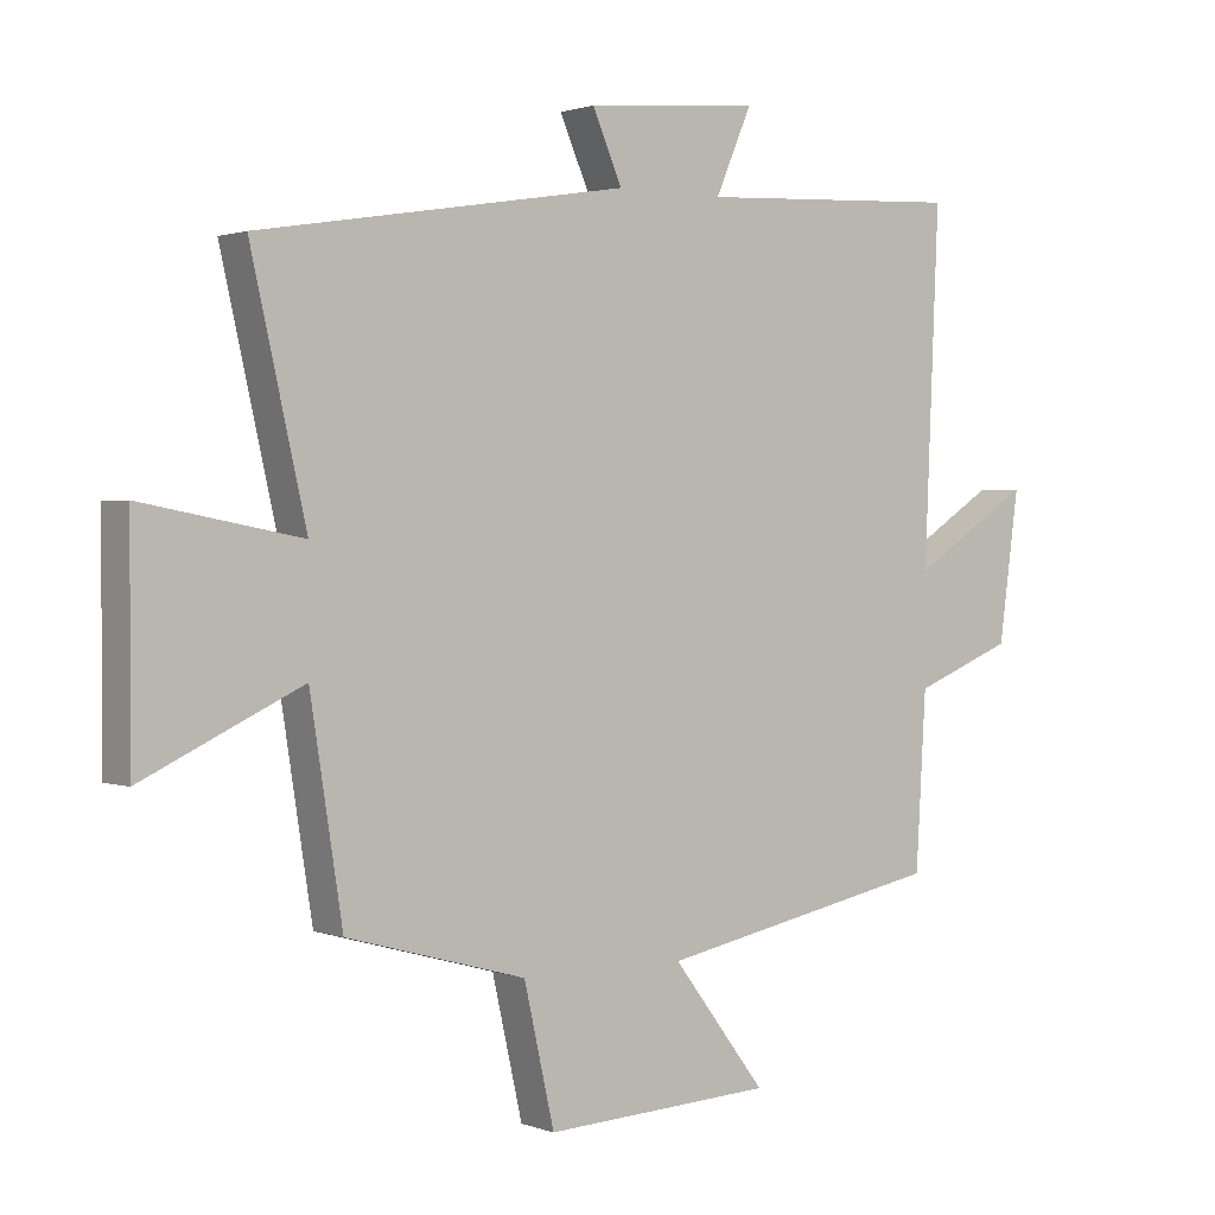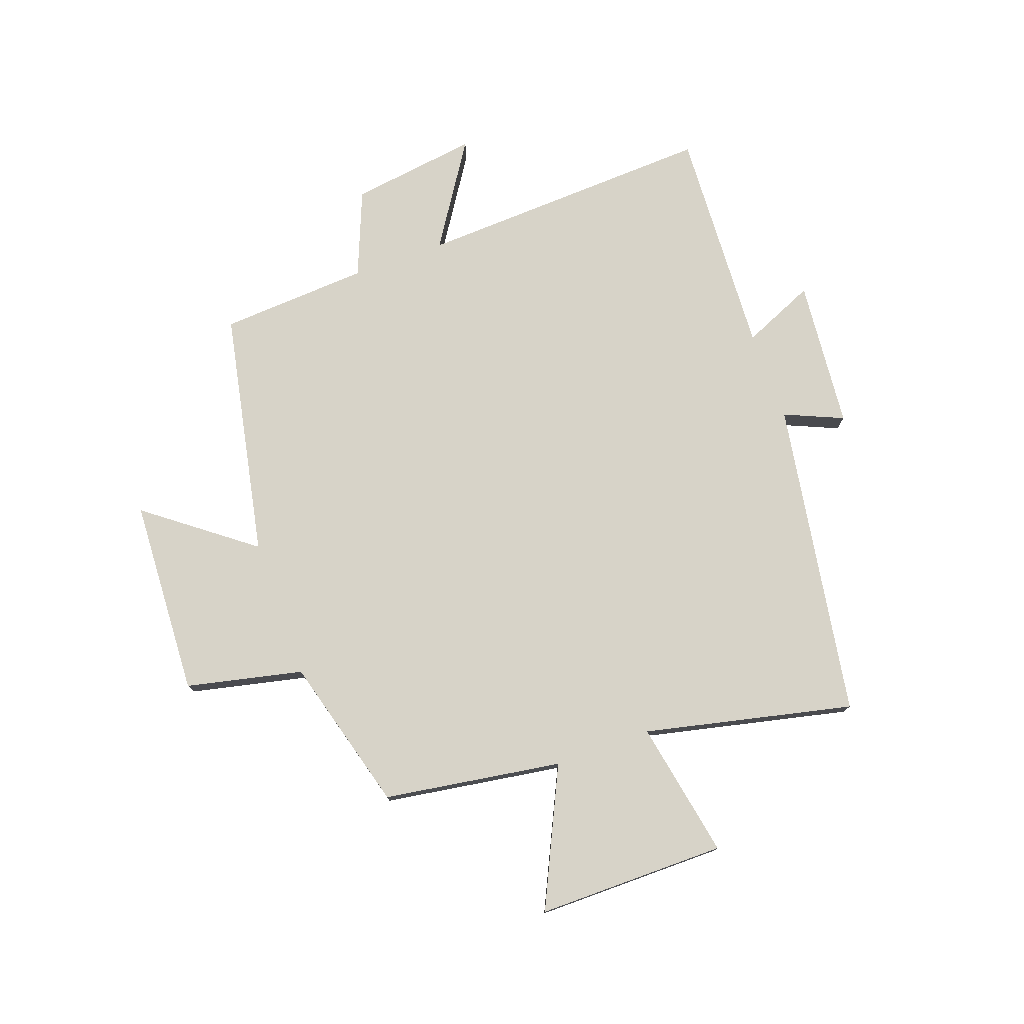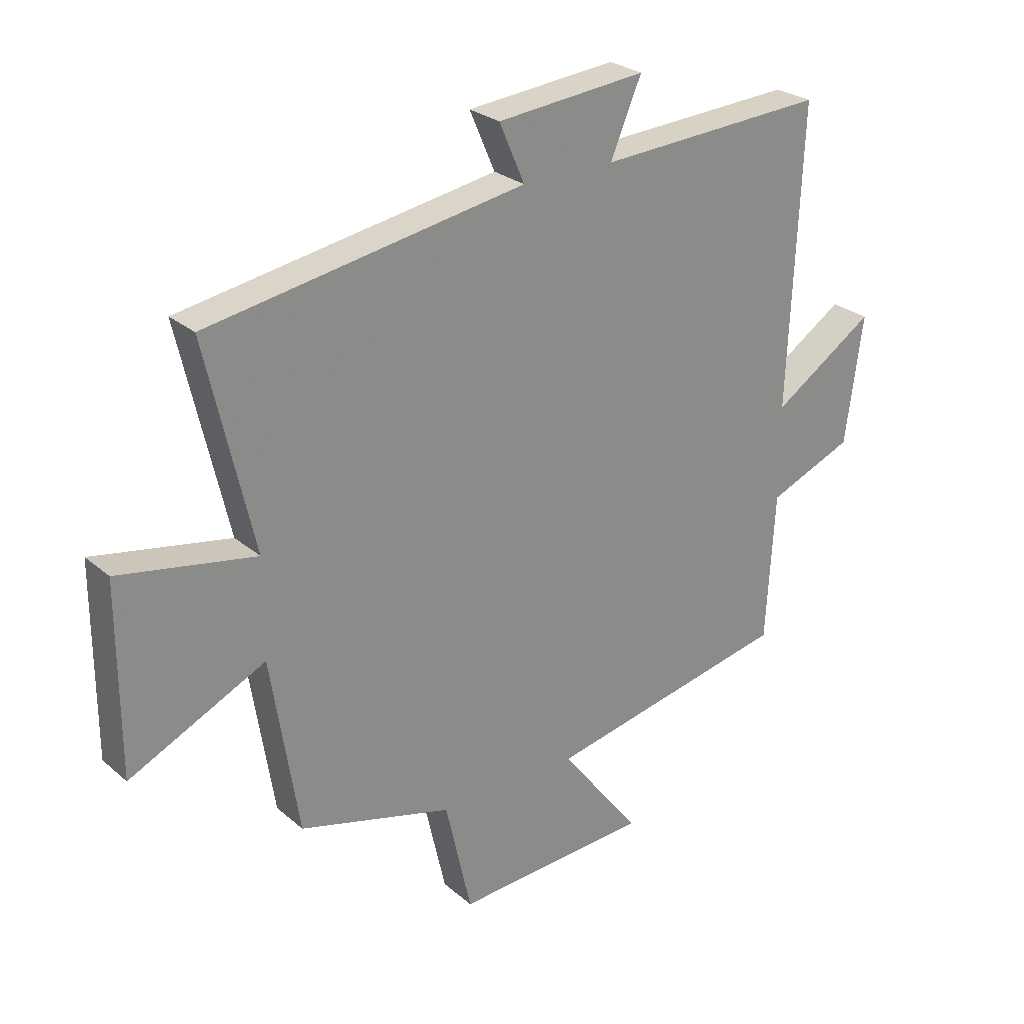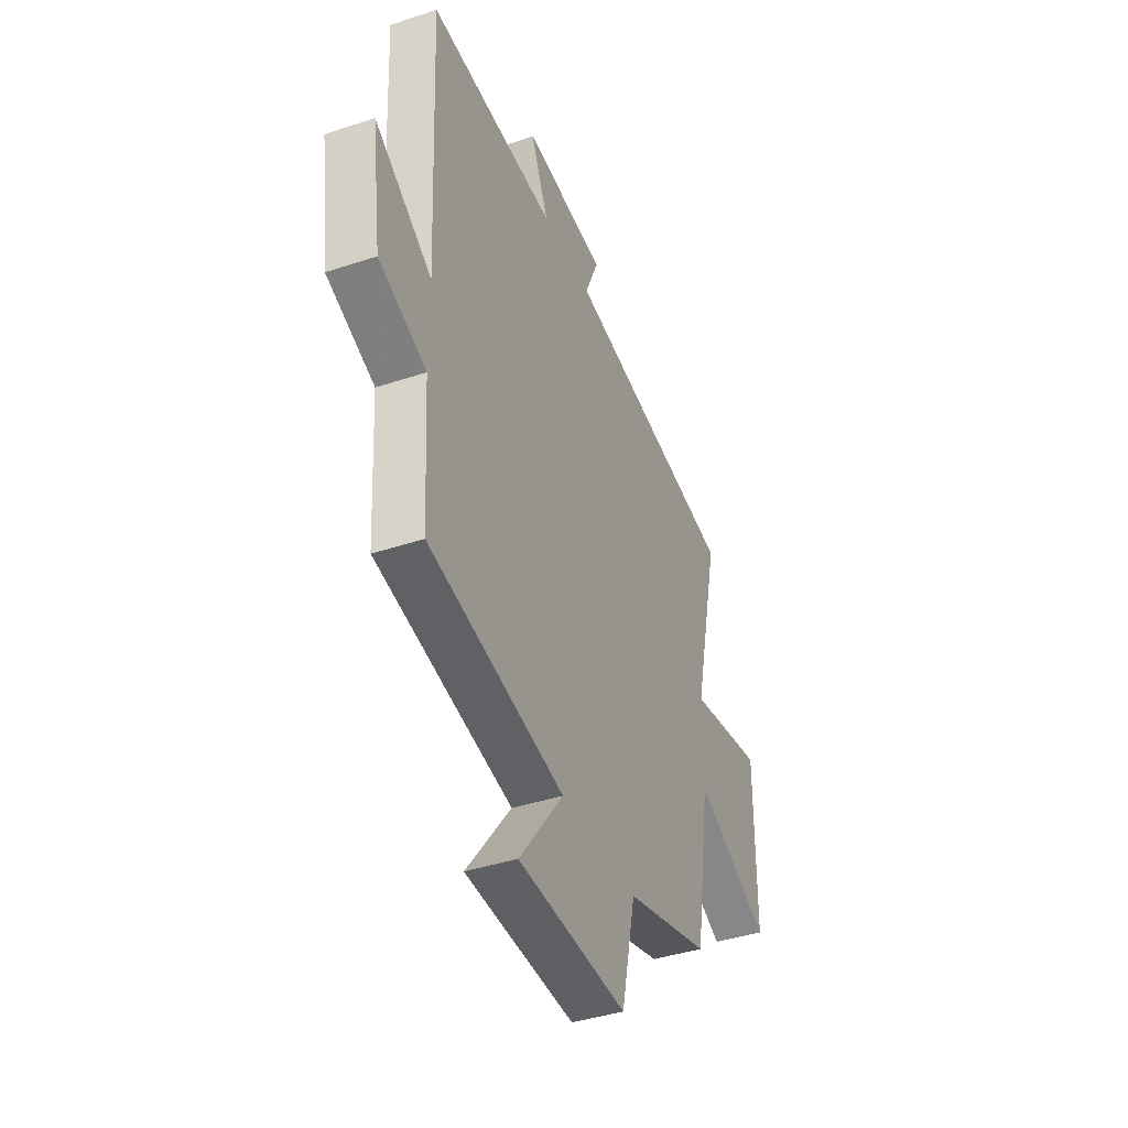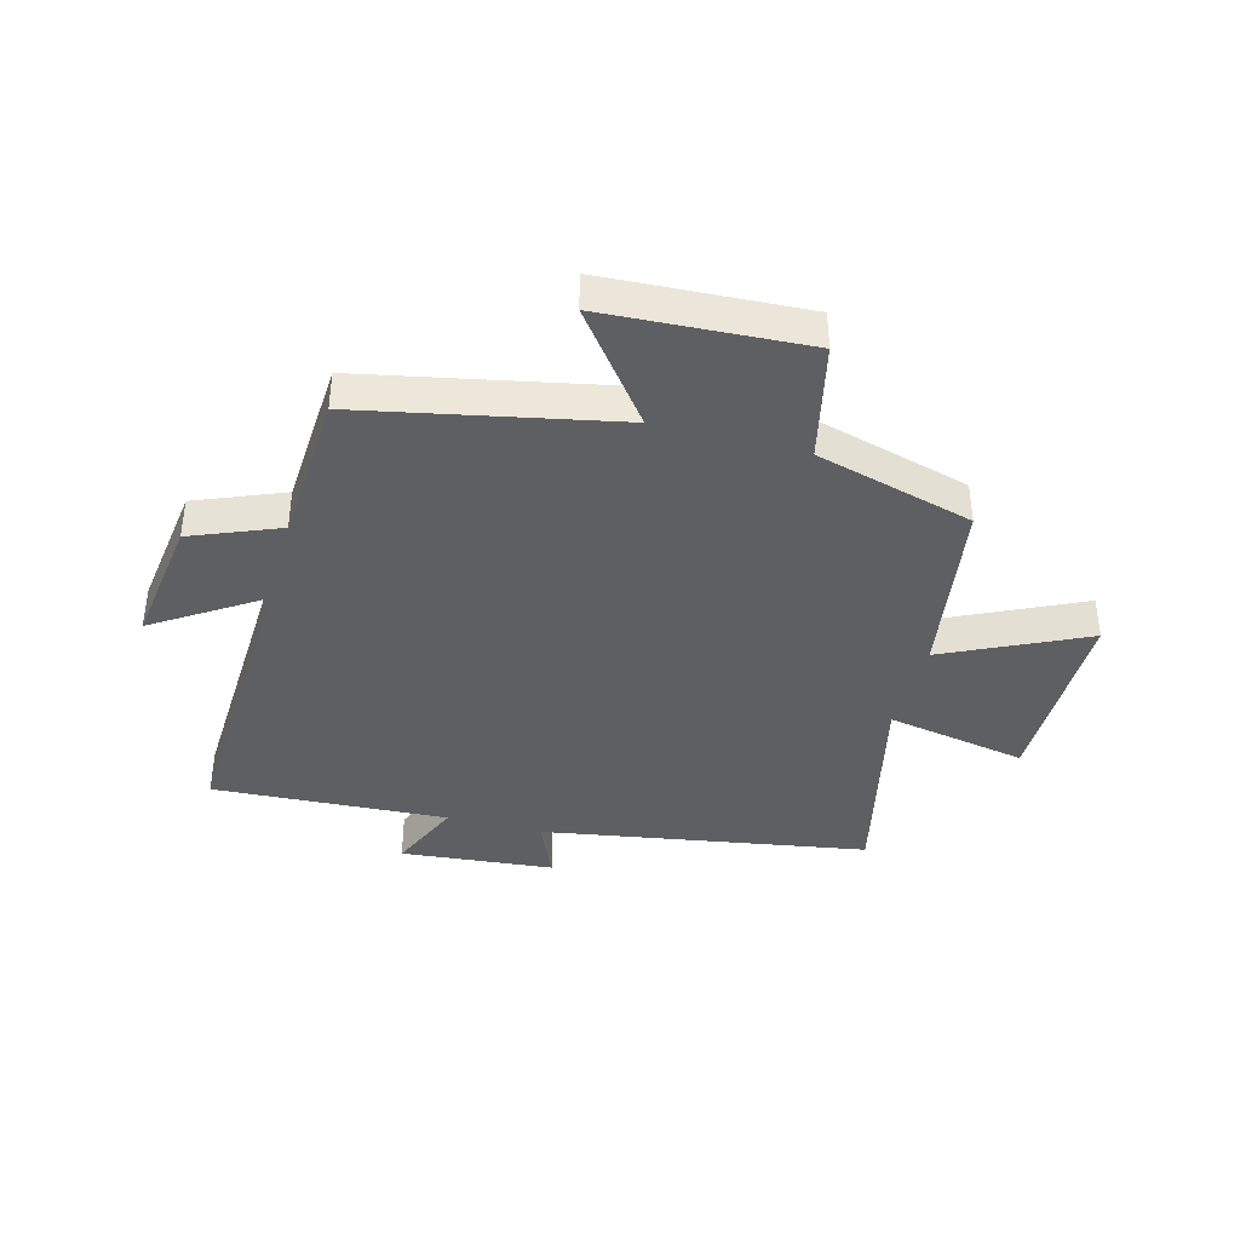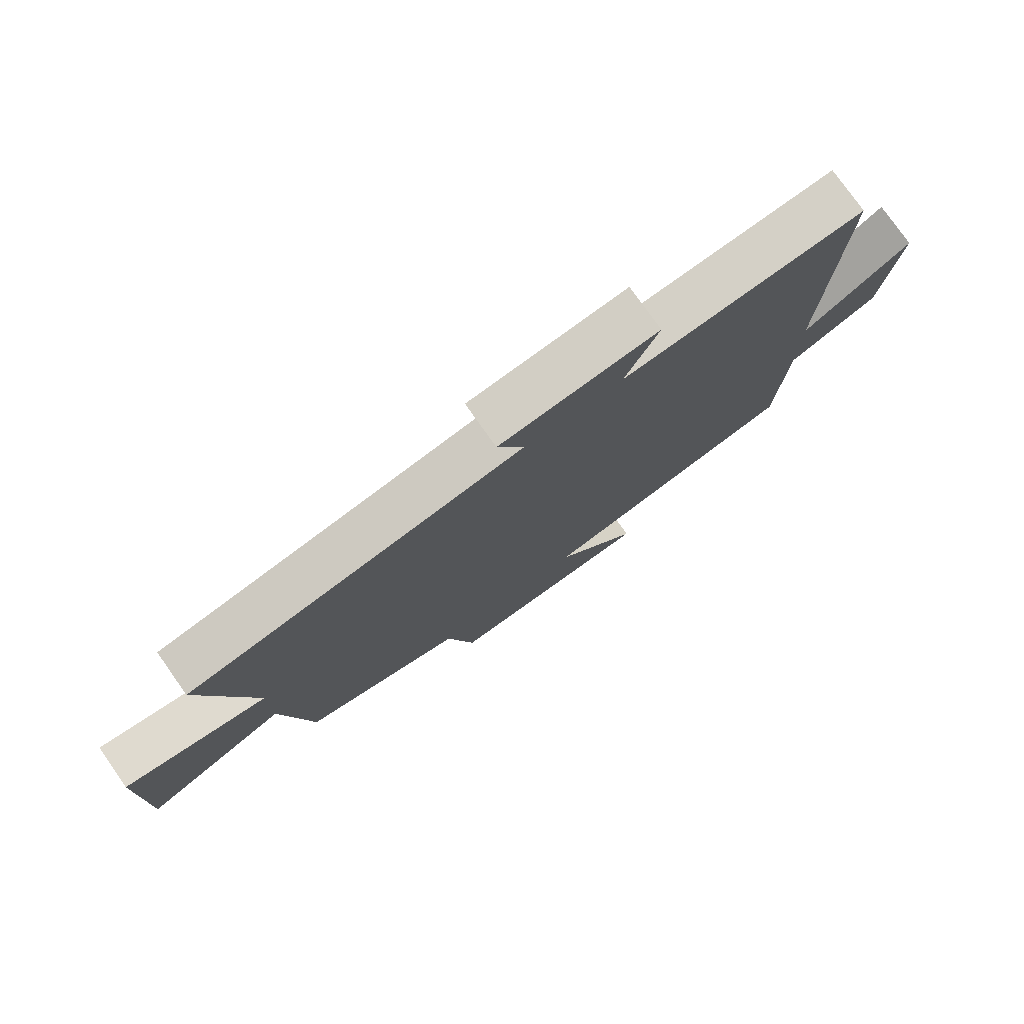
<metadata>
{"format":"obj","ext":"obj","renderer":"f3d","projection":"perspective","resolution":1024,"background":"white","views":[{"elev":1.2,"azim":-37.1,"up":"+Z"},{"elev":76.7,"azim":-109.9,"up":"+Y"},{"elev":26.5,"azim":-37.4,"up":"+Z"},{"elev":-40.3,"azim":112.2,"up":"+Z"},{"elev":-39.5,"azim":165.0,"up":"+Y"},{"elev":77.5,"azim":-35.2,"up":"+Z"}]}
</metadata>
<code>
v -0.582 0.07 0.409
v -0.034 0.07 0.5
v -0.078 0.07 0.601
v 0.18 0.07 0.625
v 0.126 0.07 0.5
v 0.522 0.07 0.521
v 0.5 0.07 0.007
v 0.678 0.07 0.123
v 0.648 0.07 -0.097
v 0.5 0.07 -0.157
v 0.485 0.07 -0.414
v 0.06 0.07 -0.5
v 0.199 0.07 -0.682
v -0.141 0.07 -0.7
v -0.186 0.07 -0.5
v -0.452 0.07 -0.427
v -0.5 0.07 -0.12
v -0.736 0.07 -0.232
v -0.736 0.07 0.094
v -0.5 0.07 0.05
v -0.582 0 0.409
v -0.034 0 0.5
v -0.078 0 0.601
v 0.18 0 0.625
v 0.126 0 0.5
v 0.522 0 0.521
v 0.5 0 0.007
v 0.678 0 0.123
v 0.648 0 -0.097
v 0.5 0 -0.157
v 0.485 0 -0.414
v 0.06 0 -0.5
v 0.199 0 -0.682
v -0.141 0 -0.7
v -0.186 0 -0.5
v -0.452 0 -0.427
v -0.5 0 -0.12
v -0.736 0 -0.232
v -0.736 0 0.094
v -0.5 0 0.05
f 17 18 19 20
f 15 16 17 20
f 15 20 1 2
f 12 13 14 15
f 10 11 12 15
f 10 15 2
f 7 8 9 10
f 7 10 2 3
f 5 6 7
f 5 7 3
f 3 4 5
f 40 39 38 37
f 40 37 36 35
f 22 21 40 35
f 35 34 33 32
f 35 32 31 30
f 22 35 30
f 30 29 28 27
f 23 22 30 27
f 27 26 25
f 23 27 25
f 25 24 23
f 1 21 22 2
f 2 22 23 3
f 3 23 24 4
f 4 24 25 5
f 5 25 26 6
f 6 26 27 7
f 7 27 28 8
f 8 28 29 9
f 9 29 30 10
f 10 30 31 11
f 11 31 32 12
f 12 32 33 13
f 13 33 34 14
f 14 34 35 15
f 15 35 36 16
f 16 36 37 17
f 17 37 38 18
f 18 38 39 19
f 19 39 40 20
f 20 40 21 1

</code>
